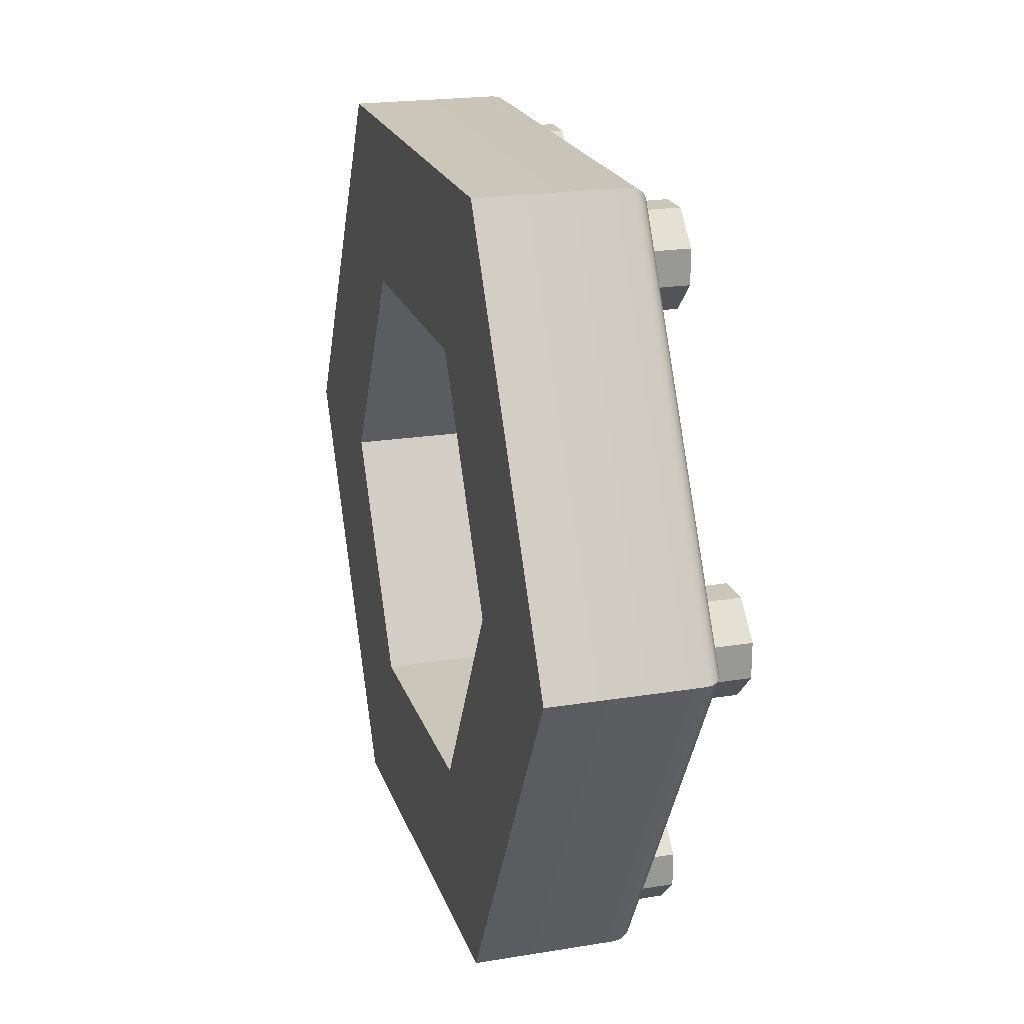
<metadata>
{"format":"obj","ext":"obj","renderer":"f3d","projection":"perspective","resolution":1024,"background":"white","views":[{"elev":21.2,"azim":163.8,"up":"+Y"}]}
</metadata>
<code>
g P_Hexag_02_Cube.250
v -0.5207 -0 -0.8057
v -0.5207 -0.6977 -0.4028
v -0.5207 -0.6977 0.4028
v -0.5207 -0 0.8057
v -0.5207 0.6977 0.4028
v -0.5207 0.6977 -0.4028
v 0.003001 -0.6977 -0.4028
v 0.003001 0 -0.8057
v 0.003001 -0.6977 0.4028
v 0.003001 -0 0.8057
v 0.003001 0.6977 0.4028
v 0.003001 0.6977 -0.4028
v 0.003001 -1.224 -0.7065
v 0.003001 0 -1.413
v 0.003001 -1.224 0.7065
v 0.003001 -0 1.413
v 0.003001 1.224 0.7065
v 0.003001 1.224 -0.7065
v -0.6431 1.085 -0.5684
v -0.6431 0.9845 -0.6684
v -0.6431 0.8845 -0.5684
v -0.6431 0.9845 -0.4684
v -0.6431 1.085 0.5684
v -0.6431 0.9845 0.4684
v -0.6431 0.8845 0.5684
v -0.6431 0.9845 0.6684
v -0.6431 0.1 1.137
v -0.6431 -0 1.037
v -0.6431 -0.1 1.137
v -0.6431 -0 1.237
v -0.6431 -0.8845 0.5684
v -0.6431 -0.9845 0.4684
v -0.6431 -1.085 0.5684
v -0.6431 -0.9845 0.6684
v -0.6431 -0.8845 -0.5684
v -0.6431 -0.9845 -0.6684
v -0.6431 -1.085 -0.5684
v -0.6431 -0.9845 -0.4684
v -0.6431 0.1 -1.137
v -0.6431 -0 -1.037
v -0.6431 -0.1 -1.137
v -0.6431 -0 -1.237
v -0.4904 1.085 -0.5684
v -0.4904 0.9845 -0.4684
v -0.4904 0.9845 -0.6684
v -0.4904 0.8845 -0.5684
v -0.4904 1.085 0.5684
v -0.4904 0.9845 0.6684
v -0.4904 0.9845 0.4684
v -0.4904 0.8845 0.5684
v -0.4904 0.1 1.137
v -0.4904 -0 1.237
v -0.4904 -0 1.037
v -0.4904 -0.1 1.137
v -0.4904 -0.8845 0.5684
v -0.4904 -0.9845 0.6684
v -0.4904 -0.9845 0.4684
v -0.4904 -1.085 0.5684
v -0.4904 -0.8845 -0.5684
v -0.4904 -0.9845 -0.4684
v -0.4904 -0.9845 -0.6684
v -0.4904 -1.085 -0.5684
v -0.4904 0.1 -1.137
v -0.4904 -0 -1.237
v -0.4904 -0 -1.037
v -0.4904 -0.1 -1.137
v -0.6431 1.135 -0.5143
v -0.6431 1.135 -0.6225
v -0.6431 1.113 -0.5684
v -0.6431 0.9304 -0.4176
v -0.6431 1.039 -0.4176
v -0.6431 0.9845 -0.44
v -0.6431 1.039 -0.7192
v -0.6431 0.9304 -0.7192
v -0.6431 0.9845 -0.6968
v -0.6431 0.8337 -0.6225
v -0.6431 0.8337 -0.5143
v -0.6431 0.8561 -0.5684
v -0.6431 1.135 0.6225
v -0.6431 1.135 0.5143
v -0.6431 1.113 0.5684
v -0.6431 0.9304 0.7192
v -0.6431 1.039 0.7192
v -0.6431 0.9845 0.6968
v -0.6431 1.039 0.4176
v -0.6431 0.9304 0.4176
v -0.6431 0.9845 0.44
v -0.6431 0.8337 0.5143
v -0.6431 0.8337 0.6225
v -0.6431 0.8561 0.5684
v -0.6431 0.1508 1.191
v -0.6431 0.1508 1.083
v -0.6431 0.1284 1.137
v -0.6431 -0.0541 1.288
v -0.6431 0.0541 1.288
v -0.6431 -0 1.265
v -0.6431 0.0541 0.9861
v -0.6431 -0.0541 0.9861
v -0.6431 -0 1.008
v -0.6431 -0.1508 1.083
v -0.6431 -0.1508 1.191
v -0.6431 -0.1284 1.137
v -0.6431 -0.8337 0.6225
v -0.6431 -0.8337 0.5143
v -0.6431 -0.8561 0.5684
v -0.6431 -1.039 0.7192
v -0.6431 -0.9304 0.7192
v -0.6431 -0.9845 0.6968
v -0.6431 -0.9304 0.4176
v -0.6431 -1.039 0.4176
v -0.6431 -0.9845 0.44
v -0.6431 -1.135 0.5143
v -0.6431 -1.135 0.6225
v -0.6431 -1.113 0.5684
v -0.6431 -0.8337 -0.5143
v -0.6431 -0.8337 -0.6225
v -0.6431 -0.8561 -0.5684
v -0.6431 -1.039 -0.4176
v -0.6431 -0.9304 -0.4176
v -0.6431 -0.9845 -0.44
v -0.6431 -0.9304 -0.7192
v -0.6431 -1.039 -0.7192
v -0.6431 -0.9845 -0.6968
v -0.6431 -1.135 -0.6225
v -0.6431 -1.135 -0.5143
v -0.6431 -1.113 -0.5684
v -0.6431 0.1508 -1.083
v -0.6431 0.1508 -1.191
v -0.6431 0.1284 -1.137
v -0.6431 0.0541 -1.288
v -0.6431 -0.0541 -1.288
v -0.6431 -0 -1.265
v -0.6431 -0.0541 -0.986
v -0.6431 0.0541 -0.986
v -0.6431 -0 -1.008
v -0.6431 -0.1508 -1.191
v -0.6431 -0.1508 -1.083
v -0.6431 -0.1284 -1.137
v -0.4904 1.135 -0.6225
v -0.4904 1.135 -0.5143
v -0.4904 1.113 -0.5684
v -0.4904 1.039 -0.4176
v -0.4904 0.9304 -0.4176
v -0.4904 0.9845 -0.44
v -0.4904 0.9304 -0.7192
v -0.4904 1.039 -0.7192
v -0.4904 0.9845 -0.6968
v -0.4904 0.8337 -0.5143
v -0.4904 0.8337 -0.6225
v -0.4904 0.8561 -0.5684
v -0.4904 1.135 0.5143
v -0.4904 1.135 0.6225
v -0.4904 1.113 0.5684
v -0.4904 1.039 0.7192
v -0.4904 0.9304 0.7192
v -0.4904 0.9845 0.6968
v -0.4904 0.9304 0.4176
v -0.4904 1.039 0.4176
v -0.4904 0.9845 0.44
v -0.4904 0.8337 0.6225
v -0.4904 0.8337 0.5143
v -0.4904 0.8561 0.5684
v -0.4904 0.1508 1.083
v -0.4904 0.1508 1.191
v -0.4904 0.1284 1.137
v -0.4904 0.0541 1.288
v -0.4904 -0.0541 1.288
v -0.4904 -0 1.265
v -0.4904 -0.0541 0.9861
v -0.4904 0.0541 0.9861
v -0.4904 -0 1.008
v -0.4904 -0.1508 1.191
v -0.4904 -0.1508 1.083
v -0.4904 -0.1284 1.137
v -0.4904 -0.8337 0.5143
v -0.4904 -0.8337 0.6225
v -0.4904 -0.8561 0.5684
v -0.4904 -0.9304 0.7192
v -0.4904 -1.039 0.7192
v -0.4904 -0.9845 0.6968
v -0.4904 -1.039 0.4176
v -0.4904 -0.9304 0.4176
v -0.4904 -0.9845 0.44
v -0.4904 -1.135 0.6225
v -0.4904 -1.135 0.5143
v -0.4904 -1.113 0.5684
v -0.4904 -0.8337 -0.6225
v -0.4904 -0.8337 -0.5143
v -0.4904 -0.8561 -0.5684
v -0.4904 -0.9304 -0.4176
v -0.4904 -1.039 -0.4176
v -0.4904 -0.9845 -0.44
v -0.4904 -1.039 -0.7192
v -0.4904 -0.9304 -0.7192
v -0.4904 -0.9845 -0.6968
v -0.4904 -1.135 -0.5143
v -0.4904 -1.135 -0.6225
v -0.4904 -1.113 -0.5684
v -0.4904 0.1508 -1.191
v -0.4904 0.1508 -1.083
v -0.4904 0.1284 -1.137
v -0.4904 -0.0541 -1.288
v -0.4904 0.0541 -1.288
v -0.4904 -0 -1.265
v -0.4904 0.0541 -0.986
v -0.4904 -0.0541 -0.986
v -0.4904 -0 -1.008
v -0.4904 -0.1508 -1.083
v -0.4904 -0.1508 -1.191
v -0.4904 -0.1284 -1.137
v -0.4573 -1.224 -0.7065
v -0.5207 -1.16 -0.6699
v -0.4816 -1.219 -0.7037
v -0.5021 -1.205 -0.6957
v -0.5159 -1.185 -0.6839
v -0.5207 -0 -1.34
v -0.4573 -0 -1.413
v -0.5159 -0 -1.368
v -0.5021 -0 -1.391
v -0.4816 -0 -1.407
v -0.4573 -1.224 0.7065
v -0.5207 -1.16 0.6699
v -0.4816 -1.219 0.7037
v -0.5021 -1.205 0.6957
v -0.5159 -1.185 0.6839
v -0.4573 -0 1.413
v -0.5207 -0 1.34
v -0.4816 -0 1.407
v -0.5021 -0 1.391
v -0.5159 -0 1.368
v -0.4573 1.224 0.7065
v -0.5207 1.16 0.6699
v -0.4816 1.219 0.7037
v -0.5021 1.205 0.6957
v -0.5159 1.185 0.6839
v -0.4573 1.224 -0.7065
v -0.5207 1.16 -0.6699
v -0.4816 1.219 -0.7037
v -0.5021 1.205 -0.6957
v -0.5159 1.185 -0.6839
f 6 1 8 12
f 5 6 12 11
f 4 5 11 10
f 3 4 10 9
f 3 2 212 222
f 1 6 237 216
f 4 3 222 227
f 5 4 227 232
f 6 5 232 237
f 211 217 14 13
f 221 211 13 15
f 226 221 15 16
f 231 226 16 17
f 236 231 17 18
f 217 236 18 14
f 8 7 13 14
f 7 9 15 13
f 9 10 16 15
f 10 11 17 16
f 11 12 18 17
f 12 8 14 18
f 1 2 7 8
f 2 3 9 7
f 61 62 198 197 193 195
f 118 125 196 191
f 100 98 169 173
f 73 68 139 146
f 50 48 156 155 160 162
f 48 50 49 47
f 44 46 45 43
f 64 63 65 66
f 60 62 61 59
f 56 58 57 55
f 52 54 53 51
f 124 122 193 197
f 97 92 163 170
f 47 49 159 158 151 153
f 62 60 192 191 196 198
f 45 46 150 149 145 147
f 67 71 142 140
f 121 116 187 194
f 59 61 195 194 187 189
f 48 47 153 152 154 156
f 57 58 186 185 181 183
f 91 95 166 164
f 60 59 189 188 190 192
f 82 89 160 155
f 115 119 190 188
f 46 44 144 143 148 150
f 106 113 184 179
f 43 45 147 146 139 141
f 58 56 180 179 184 186
f 22 21 78 77 70 72
f 42 39 129 128 130 132
f 26 25 90 89 82 84
f 44 43 141 140 142 144
f 35 38 120 119 115 117
f 37 36 123 122 124 126
f 31 34 108 107 103 105
f 33 32 111 110 112 114
f 27 30 96 95 91 93
f 36 35 117 116 121 123
f 29 28 99 98 100 102
f 39 40 135 134 127 129
f 23 26 84 83 79 81
f 32 31 105 104 109 111
f 25 24 87 86 88 90
f 28 27 93 92 97 99
f 21 20 75 74 76 78
f 38 37 126 125 118 120
f 24 23 81 80 85 87
f 130 128 199 203
f 34 33 114 113 106 108
f 40 41 138 137 133 135
f 20 19 69 68 73 75
f 30 29 102 101 94 96
f 52 51 165 164 166 168
f 76 74 145 149
f 94 101 172 167
f 65 63 201 200 205 207
f 49 50 162 161 157 159
f 51 53 171 170 163 165
f 127 134 205 200
f 103 107 178 176
f 70 77 148 143
f 64 66 210 209 202 204
f 66 65 207 206 208 210
f 54 52 168 167 172 174
f 79 83 154 152
f 63 64 204 203 199 201
f 41 42 132 131 136 138
f 109 104 175 182
f 56 55 177 176 178 180
f 85 80 151 158
f 53 54 174 173 169 171
f 133 137 208 206
f 112 110 181 185
f 55 57 183 182 175 177
f 136 131 202 209
f 88 86 157 161
f 67 68 69
f 70 71 72
f 73 74 75
f 76 77 78
f 79 80 81
f 82 83 84
f 85 86 87
f 88 89 90
f 91 92 93
f 94 95 96
f 97 98 99
f 100 101 102
f 103 104 105
f 106 107 108
f 109 110 111
f 112 113 114
f 115 116 117
f 118 119 120
f 121 122 123
f 124 125 126
f 127 128 129
f 130 131 132
f 133 134 135
f 136 137 138
f 139 140 141
f 142 143 144
f 145 146 147
f 148 149 150
f 151 152 153
f 154 155 156
f 157 158 159
f 160 161 162
f 163 164 165
f 166 167 168
f 169 170 171
f 172 173 174
f 175 176 177
f 178 179 180
f 181 182 183
f 184 185 186
f 187 188 189
f 190 191 192
f 193 194 195
f 196 197 198
f 199 200 201
f 202 203 204
f 205 206 207
f 208 209 210
f 121 194 193 122
f 196 125 124 197
f 136 209 208 137
f 205 134 133 206
f 79 152 151 80
f 157 86 85 158
f 109 182 181 110
f 184 113 112 185
f 130 203 202 131
f 67 140 139 68
f 145 74 73 146
f 97 170 169 98
f 172 101 100 173
f 190 119 118 191
f 160 89 88 161
f 178 107 106 179
f 148 77 76 149
f 166 95 94 167
f 187 116 115 188
f 127 200 199 128
f 154 83 82 155
f 175 104 103 176
f 142 71 70 143
f 163 92 91 164
f 19 22 72 71 67 69
f 26 23 24 25
f 22 19 20 21
f 42 41 40 39
f 38 35 36 37
f 30 27 28 29
f 34 31 32 33
f 212 216 218 215
f 215 218 219 214
f 214 219 220 213
f 213 220 217 211
f 222 212 215 225
f 225 215 214 224
f 224 214 213 223
f 223 213 211 221
f 227 222 225 230
f 230 225 224 229
f 229 224 223 228
f 228 223 221 226
f 232 227 230 235
f 235 230 229 234
f 234 229 228 233
f 233 228 226 231
f 237 232 235 240
f 240 235 234 239
f 239 234 233 238
f 238 233 231 236
f 216 237 240 218
f 218 240 239 219
f 219 239 238 220
f 220 238 236 217
f 2 1 216 212
g P_Hexag_02_Collider_.001_Cube.438
v -0.6431 1.085 -0.5684
v -0.6431 0.9845 -0.6684
v -0.6431 0.8845 -0.5684
v -0.6431 0.9845 -0.4684
v -0.4904 1.085 -0.5684
v -0.4904 0.9845 -0.4684
v -0.4904 0.9845 -0.6684
v -0.4904 0.8845 -0.5684
v -0.6431 1.135 -0.5143
v -0.6431 1.135 -0.6225
v -0.6431 1.113 -0.5684
v -0.6431 0.9304 -0.4176
v -0.6431 1.039 -0.4176
v -0.6431 0.9845 -0.44
v -0.6431 1.039 -0.7192
v -0.6431 0.9304 -0.7192
v -0.6431 0.9845 -0.6968
v -0.6431 0.8337 -0.6225
v -0.6431 0.8337 -0.5143
v -0.6431 0.8561 -0.5684
v -0.4904 1.135 -0.6225
v -0.4904 1.135 -0.5143
v -0.4904 1.113 -0.5684
v -0.4904 1.039 -0.4176
v -0.4904 0.9304 -0.4176
v -0.4904 0.9845 -0.44
v -0.4904 0.9304 -0.7192
v -0.4904 1.039 -0.7192
v -0.4904 0.9845 -0.6968
v -0.4904 0.8337 -0.5143
v -0.4904 0.8337 -0.6225
v -0.4904 0.8561 -0.5684
f 255 250 261 268
f 246 248 247 245
f 247 248 272 271 267 269
f 249 253 264 262
f 248 246 266 265 270 272
f 245 247 269 268 261 263
f 244 243 260 259 252 254
f 246 245 263 262 264 266
f 243 242 257 256 258 260
f 242 241 251 250 255 257
f 258 256 267 271
f 252 259 270 265
f 249 250 251
f 252 253 254
f 255 256 257
f 258 259 260
f 261 262 263
f 264 265 266
f 267 268 269
f 270 271 272
f 249 262 261 250
f 267 256 255 268
f 270 259 258 271
f 264 253 252 265
f 241 244 254 253 249 251
f 244 241 242 243
g P_Hexag_02_Collider_.002_Cube.439
v -0.6431 1.085 0.5684
v -0.6431 0.9845 0.4684
v -0.6431 0.8845 0.5684
v -0.6431 0.9845 0.6684
v -0.4904 1.085 0.5684
v -0.4904 0.9845 0.6684
v -0.4904 0.9845 0.4684
v -0.4904 0.8845 0.5684
v -0.6431 1.135 0.6225
v -0.6431 1.135 0.5143
v -0.6431 1.113 0.5684
v -0.6431 0.9304 0.7192
v -0.6431 1.039 0.7192
v -0.6431 0.9845 0.6968
v -0.6431 1.039 0.4176
v -0.6431 0.9304 0.4176
v -0.6431 0.9845 0.44
v -0.6431 0.8337 0.5143
v -0.6431 0.8337 0.6225
v -0.6431 0.8561 0.5684
v -0.4904 1.135 0.5143
v -0.4904 1.135 0.6225
v -0.4904 1.113 0.5684
v -0.4904 1.039 0.7192
v -0.4904 0.9304 0.7192
v -0.4904 0.9845 0.6968
v -0.4904 0.9304 0.4176
v -0.4904 1.039 0.4176
v -0.4904 0.9845 0.44
v -0.4904 0.8337 0.6225
v -0.4904 0.8337 0.5143
v -0.4904 0.8561 0.5684
f 280 278 298 297 302 304
f 278 280 279 277
f 277 279 301 300 293 295
f 278 277 295 294 296 298
f 284 291 302 297
f 276 275 292 291 284 286
f 273 276 286 285 281 283
f 275 274 289 288 290 292
f 274 273 283 282 287 289
f 279 280 304 303 299 301
f 281 285 296 294
f 287 282 293 300
f 290 288 299 303
f 281 282 283
f 284 285 286
f 287 288 289
f 290 291 292
f 293 294 295
f 296 297 298
f 299 300 301
f 302 303 304
f 281 294 293 282
f 299 288 287 300
f 302 291 290 303
f 296 285 284 297
f 276 273 274 275
g P_Hexag_02_Collider_.003_Cube.440
v -0.6431 0.1 1.137
v -0.6431 -0 1.037
v -0.6431 -0.1 1.137
v -0.6431 -0 1.237
v -0.4904 0.1 1.137
v -0.4904 -0 1.237
v -0.4904 -0 1.037
v -0.4904 -0.1 1.137
v -0.6431 0.1508 1.191
v -0.6431 0.1508 1.083
v -0.6431 0.1284 1.137
v -0.6431 -0.0541 1.288
v -0.6431 0.0541 1.288
v -0.6431 -0 1.265
v -0.6431 0.0541 0.9861
v -0.6431 -0.0541 0.9861
v -0.6431 -0 1.008
v -0.6431 -0.1508 1.083
v -0.6431 -0.1508 1.191
v -0.6431 -0.1284 1.137
v -0.4904 0.1508 1.083
v -0.4904 0.1508 1.191
v -0.4904 0.1284 1.137
v -0.4904 0.0541 1.288
v -0.4904 -0.0541 1.288
v -0.4904 -0 1.265
v -0.4904 -0.0541 0.9861
v -0.4904 0.0541 0.9861
v -0.4904 -0 1.008
v -0.4904 -0.1508 1.191
v -0.4904 -0.1508 1.083
v -0.4904 -0.1284 1.137
f 322 320 331 335
f 310 312 311 309
f 319 314 325 332
f 313 317 328 326
f 305 308 318 317 313 315
f 307 306 321 320 322 324
f 306 305 315 314 319 321
f 308 307 324 323 316 318
f 310 309 327 326 328 330
f 316 323 334 329
f 309 311 333 332 325 327
f 312 310 330 329 334 336
f 311 312 336 335 331 333
f 313 314 315
f 316 317 318
f 319 320 321
f 322 323 324
f 325 326 327
f 328 329 330
f 331 332 333
f 334 335 336
f 319 332 331 320
f 334 323 322 335
f 328 317 316 329
f 325 314 313 326
f 308 305 306 307
g P_Hexag_02_Collider_.004_Cube.441
v -0.6431 0.1 -1.137
v -0.6431 -0 -1.037
v -0.6431 -0.1 -1.137
v -0.6431 -0 -1.237
v -0.4904 0.1 -1.137
v -0.4904 -0 -1.237
v -0.4904 -0 -1.037
v -0.4904 -0.1 -1.137
v -0.6431 0.1508 -1.083
v -0.6431 0.1508 -1.191
v -0.6431 0.1284 -1.137
v -0.6431 0.0541 -1.288
v -0.6431 -0.0541 -1.288
v -0.6431 -0 -1.265
v -0.6431 -0.0541 -0.986
v -0.6431 0.0541 -0.986
v -0.6431 -0 -1.008
v -0.6431 -0.1508 -1.191
v -0.6431 -0.1508 -1.083
v -0.6431 -0.1284 -1.137
v -0.4904 0.1508 -1.191
v -0.4904 0.1508 -1.083
v -0.4904 0.1284 -1.137
v -0.4904 -0.0541 -1.288
v -0.4904 0.0541 -1.288
v -0.4904 -0 -1.265
v -0.4904 0.0541 -0.986
v -0.4904 -0.0541 -0.986
v -0.4904 -0 -1.008
v -0.4904 -0.1508 -1.083
v -0.4904 -0.1508 -1.191
v -0.4904 -0.1284 -1.137
f 342 341 343 344
f 340 337 347 346 348 350
f 337 338 353 352 345 347
f 348 346 357 361
f 338 339 356 355 351 353
f 343 341 359 358 363 365
f 345 352 363 358
f 342 344 368 367 360 362
f 344 343 365 364 366 368
f 341 342 362 361 357 359
f 339 340 350 349 354 356
f 351 355 366 364
f 354 349 360 367
f 345 346 347
f 348 349 350
f 351 352 353
f 354 355 356
f 357 358 359
f 360 361 362
f 363 364 365
f 366 367 368
f 354 367 366 355
f 363 352 351 364
f 348 361 360 349
f 345 358 357 346
f 340 339 338 337
g P_Hexag_02_Collider_.005_Cube.442
v -0.6431 -0.8845 -0.5684
v -0.6431 -0.9845 -0.6684
v -0.6431 -1.085 -0.5684
v -0.6431 -0.9845 -0.4684
v -0.4904 -0.8845 -0.5684
v -0.4904 -0.9845 -0.4684
v -0.4904 -0.9845 -0.6684
v -0.4904 -1.085 -0.5684
v -0.6431 -0.8337 -0.5143
v -0.6431 -0.8337 -0.6225
v -0.6431 -0.8561 -0.5684
v -0.6431 -1.039 -0.4176
v -0.6431 -0.9304 -0.4176
v -0.6431 -0.9845 -0.44
v -0.6431 -0.9304 -0.7192
v -0.6431 -1.039 -0.7192
v -0.6431 -0.9845 -0.6968
v -0.6431 -1.135 -0.6225
v -0.6431 -1.135 -0.5143
v -0.6431 -1.113 -0.5684
v -0.4904 -0.8337 -0.6225
v -0.4904 -0.8337 -0.5143
v -0.4904 -0.8561 -0.5684
v -0.4904 -0.9304 -0.4176
v -0.4904 -1.039 -0.4176
v -0.4904 -0.9845 -0.44
v -0.4904 -1.039 -0.7192
v -0.4904 -0.9304 -0.7192
v -0.4904 -0.9845 -0.6968
v -0.4904 -1.135 -0.5143
v -0.4904 -1.135 -0.6225
v -0.4904 -1.113 -0.5684
f 375 376 400 399 395 397
f 380 387 398 393
f 374 376 375 373
f 386 384 395 399
f 376 374 394 393 398 400
f 383 378 389 396
f 373 375 397 396 389 391
f 374 373 391 390 392 394
f 377 381 392 390
f 369 372 382 381 377 379
f 371 370 385 384 386 388
f 370 369 379 378 383 385
f 372 371 388 387 380 382
f 377 378 379
f 380 381 382
f 383 384 385
f 386 387 388
f 389 390 391
f 392 393 394
f 395 396 397
f 398 399 400
f 383 396 395 384
f 398 387 386 399
f 392 381 380 393
f 389 378 377 390
f 372 369 370 371
g P_Hexag_02_Collider_.006_Cube.443
v -0.6431 -0.8845 0.5684
v -0.6431 -0.9845 0.4684
v -0.6431 -1.085 0.5684
v -0.6431 -0.9845 0.6684
v -0.4904 -0.8845 0.5684
v -0.4904 -0.9845 0.6684
v -0.4904 -0.9845 0.4684
v -0.4904 -1.085 0.5684
v -0.6431 -0.8337 0.6225
v -0.6431 -0.8337 0.5143
v -0.6431 -0.8561 0.5684
v -0.6431 -1.039 0.7192
v -0.6431 -0.9304 0.7192
v -0.6431 -0.9845 0.6968
v -0.6431 -0.9304 0.4176
v -0.6431 -1.039 0.4176
v -0.6431 -0.9845 0.44
v -0.6431 -1.135 0.5143
v -0.6431 -1.135 0.6225
v -0.6431 -1.113 0.5684
v -0.4904 -0.8337 0.5143
v -0.4904 -0.8337 0.6225
v -0.4904 -0.8561 0.5684
v -0.4904 -0.9304 0.7192
v -0.4904 -1.039 0.7192
v -0.4904 -0.9845 0.6968
v -0.4904 -1.039 0.4176
v -0.4904 -0.9304 0.4176
v -0.4904 -0.9845 0.44
v -0.4904 -1.135 0.6225
v -0.4904 -1.135 0.5143
v -0.4904 -1.113 0.5684
f 406 408 407 405
f 407 408 432 431 427 429
f 412 419 430 425
f 408 406 426 425 430 432
f 401 404 414 413 409 411
f 403 402 417 416 418 420
f 402 401 411 410 415 417
f 404 403 420 419 412 414
f 409 413 424 422
f 415 410 421 428
f 406 405 423 422 424 426
f 418 416 427 431
f 405 407 429 428 421 423
f 409 410 411
f 412 413 414
f 415 416 417
f 418 419 420
f 421 422 423
f 424 425 426
f 427 428 429
f 430 431 432
f 415 428 427 416
f 430 419 418 431
f 424 413 412 425
f 421 410 409 422
f 404 401 402 403
g P_Hexag_02_Collider_.007_Cube.444
v -0.5207 -0.6977 -0.4028
v -0.5207 -0.6977 0.4028
v 0.003001 -0.6977 -0.4028
v 0.003001 -0.6977 0.4028
v 0.003001 -1.224 -0.7065
v 0.003001 -1.224 0.7065
v -0.4573 -1.224 -0.7065
v -0.5207 -1.16 -0.6699
v -0.4816 -1.219 -0.7037
v -0.5021 -1.205 -0.6957
v -0.5159 -1.185 -0.6839
v -0.4573 -1.224 0.7065
v -0.5207 -1.16 0.6699
v -0.4816 -1.219 0.7037
v -0.5021 -1.205 0.6957
v -0.5159 -1.185 0.6839
f 434 433 440 445
f 444 439 437 438
f 435 436 438 437
f 433 434 436 435
f 445 440 443 448
f 448 443 442 447
f 447 442 441 446
f 446 441 439 444
g P_Hexag_02_Collider_.008_Cube.445
v -0.5207 -0 -0.8057
v -0.5207 -0.6977 -0.4028
v 0.003001 -0.6977 -0.4028
v 0.003001 0 -0.8057
v 0.003001 -1.224 -0.7065
v 0.003001 0 -1.413
v -0.4573 -1.224 -0.7065
v -0.5207 -1.16 -0.6699
v -0.4816 -1.219 -0.7037
v -0.5021 -1.205 -0.6957
v -0.5159 -1.185 -0.6839
v -0.5207 -0 -1.34
v -0.4573 -0 -1.413
v -0.5159 -0 -1.368
v -0.5021 -0 -1.391
v -0.4816 -0 -1.407
f 455 461 454 453
f 452 451 453 454
f 449 450 451 452
f 456 460 462 459
f 459 462 463 458
f 458 463 464 457
f 457 464 461 455
f 450 449 460 456
g P_Hexag_02_Collider_.009_Cube.446
v -0.5207 -0 -0.8057
v -0.5207 0.6977 -0.4028
v 0.003001 0 -0.8057
v 0.003001 0.6977 -0.4028
v 0.003001 0 -1.413
v 0.003001 1.224 -0.7065
v -0.5207 -0 -1.34
v -0.4573 -0 -1.413
v -0.5159 -0 -1.368
v -0.5021 -0 -1.391
v -0.4816 -0 -1.407
v -0.4573 1.224 -0.7065
v -0.5207 1.16 -0.6699
v -0.4816 1.219 -0.7037
v -0.5021 1.205 -0.6957
v -0.5159 1.185 -0.6839
f 466 465 467 468
f 465 466 477 471
f 472 476 470 469
f 468 467 469 470
f 471 477 480 473
f 473 480 479 474
f 474 479 478 475
f 475 478 476 472
g P_Hexag_02_Collider_.010_Cube.447
v -0.5207 0.6977 0.4028
v -0.5207 0.6977 -0.4028
v 0.003001 0.6977 0.4028
v 0.003001 0.6977 -0.4028
v 0.003001 1.224 0.7065
v 0.003001 1.224 -0.7065
v -0.4573 1.224 0.7065
v -0.5207 1.16 0.6699
v -0.4816 1.219 0.7037
v -0.5021 1.205 0.6957
v -0.5159 1.185 0.6839
v -0.4573 1.224 -0.7065
v -0.5207 1.16 -0.6699
v -0.4816 1.219 -0.7037
v -0.5021 1.205 -0.6957
v -0.5159 1.185 -0.6839
f 481 482 484 483
f 482 481 488 493
f 492 487 485 486
f 483 484 486 485
f 493 488 491 496
f 496 491 490 495
f 495 490 489 494
f 494 489 487 492
g P_Hexag_02_Collider_.011_Cube.448
v -0.5207 -0.6977 0.4028
v -0.5207 -0 0.8057
v 0.003001 -0.6977 0.4028
v 0.003001 -0 0.8057
v 0.003001 -1.224 0.7065
v 0.003001 -0 1.413
v -0.4573 -1.224 0.7065
v -0.5207 -1.16 0.6699
v -0.4816 -1.219 0.7037
v -0.5021 -1.205 0.6957
v -0.5159 -1.185 0.6839
v -0.4573 -0 1.413
v -0.5207 -0 1.34
v -0.4816 -0 1.407
v -0.5021 -0 1.391
v -0.5159 -0 1.368
f 497 498 500 499
f 498 497 504 509
f 508 503 501 502
f 499 500 502 501
f 509 504 507 512
f 512 507 506 511
f 511 506 505 510
f 510 505 503 508
g P_Hexag_02_Collider_.012_Cube.449
v -0.5207 -0 0.8057
v -0.5207 0.6977 0.4028
v 0.003001 -0 0.8057
v 0.003001 0.6977 0.4028
v 0.003001 -0 1.413
v 0.003001 1.224 0.7065
v -0.4573 -0 1.413
v -0.5207 -0 1.34
v -0.4816 -0 1.407
v -0.5021 -0 1.391
v -0.5159 -0 1.368
v -0.4573 1.224 0.7065
v -0.5207 1.16 0.6699
v -0.4816 1.219 0.7037
v -0.5021 1.205 0.6957
v -0.5159 1.185 0.6839
f 513 514 516 515
f 514 513 520 525
f 524 519 517 518
f 515 516 518 517
f 525 520 523 528
f 528 523 522 527
f 527 522 521 526
f 526 521 519 524

</code>
